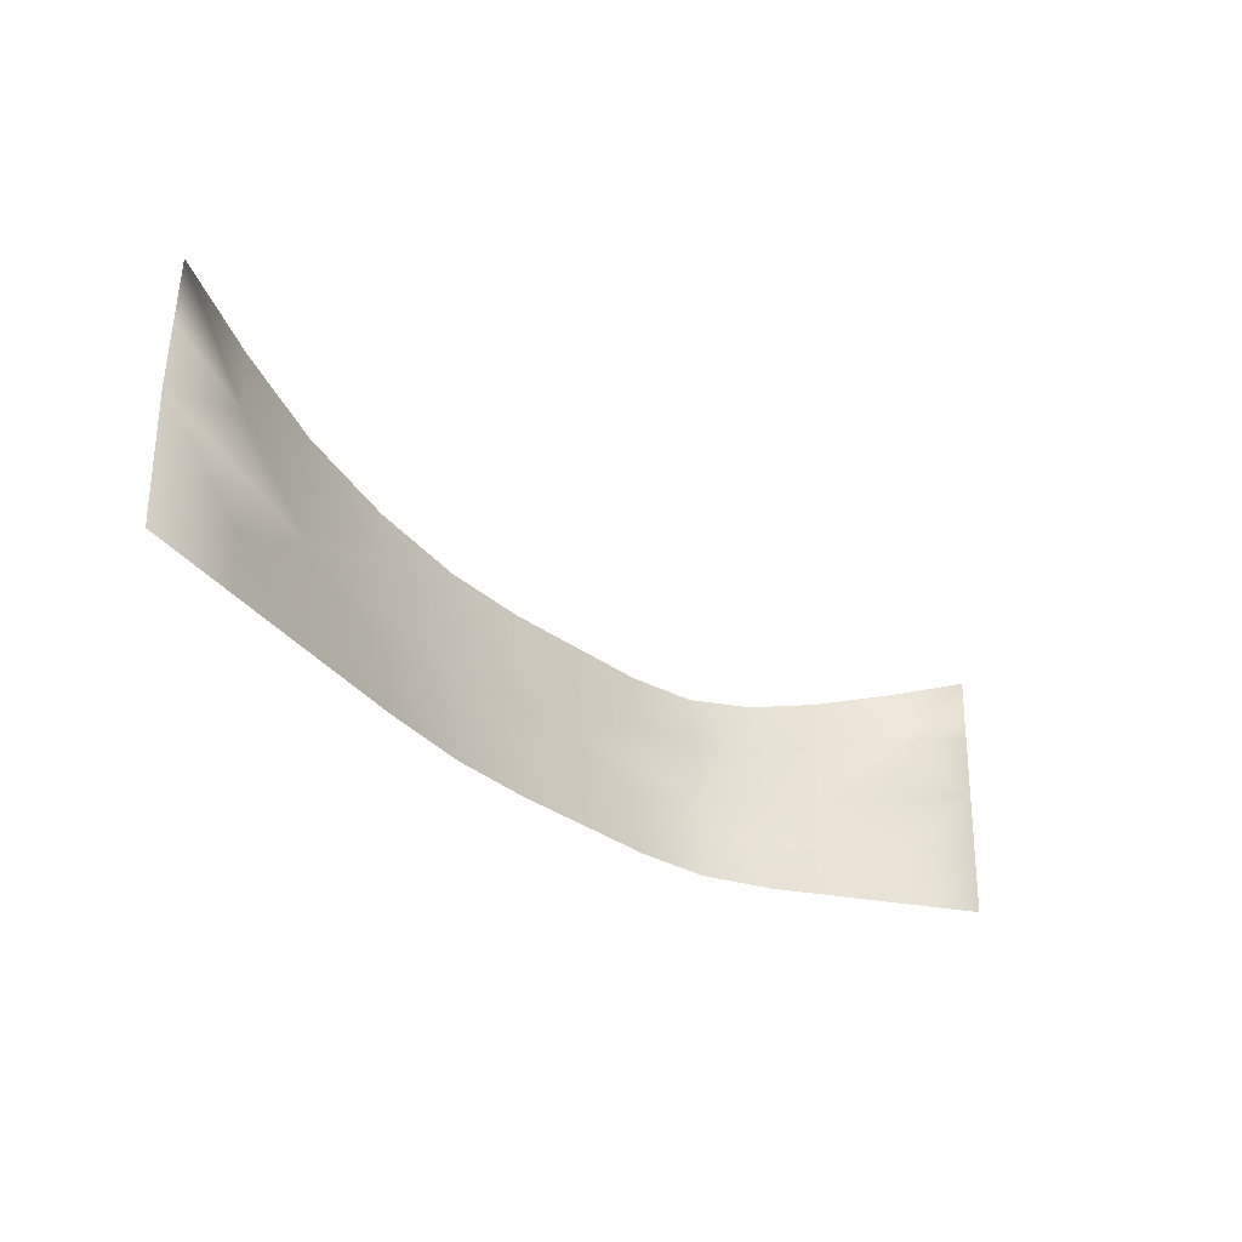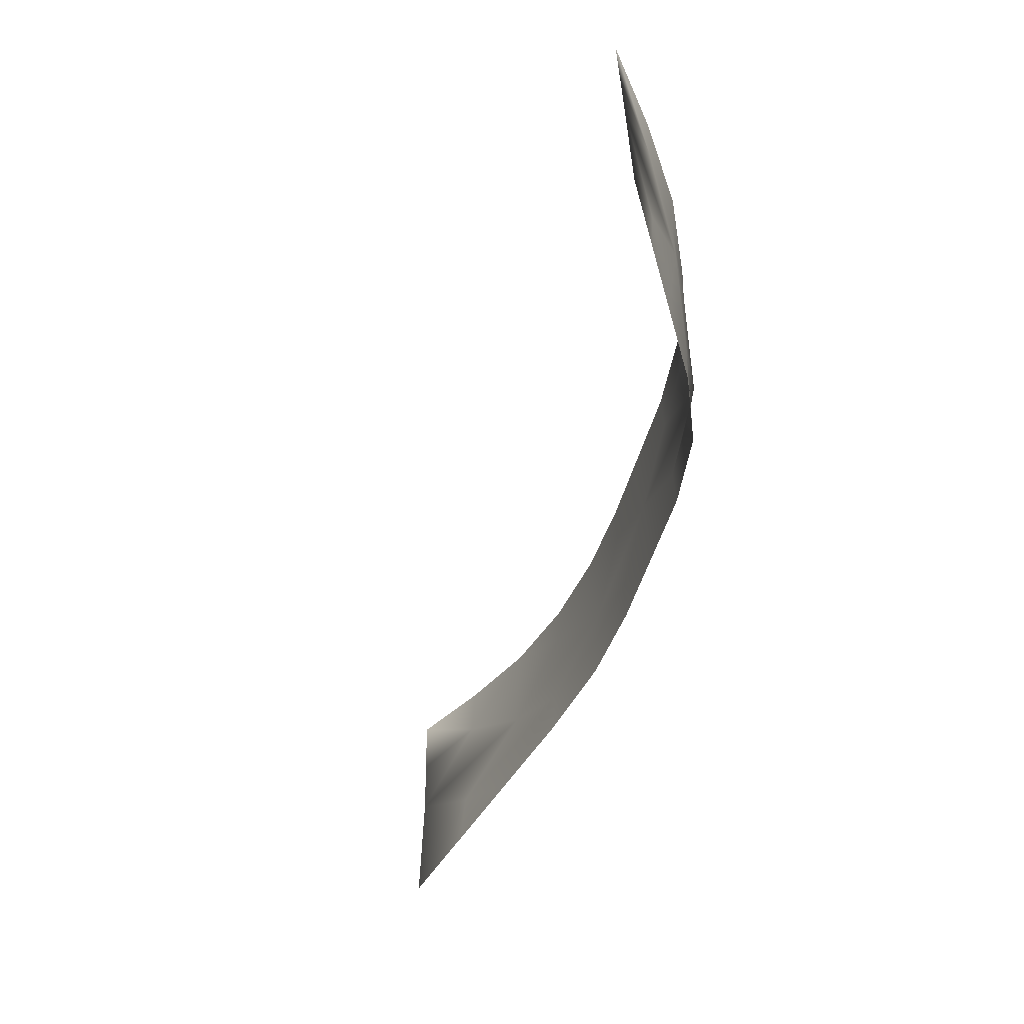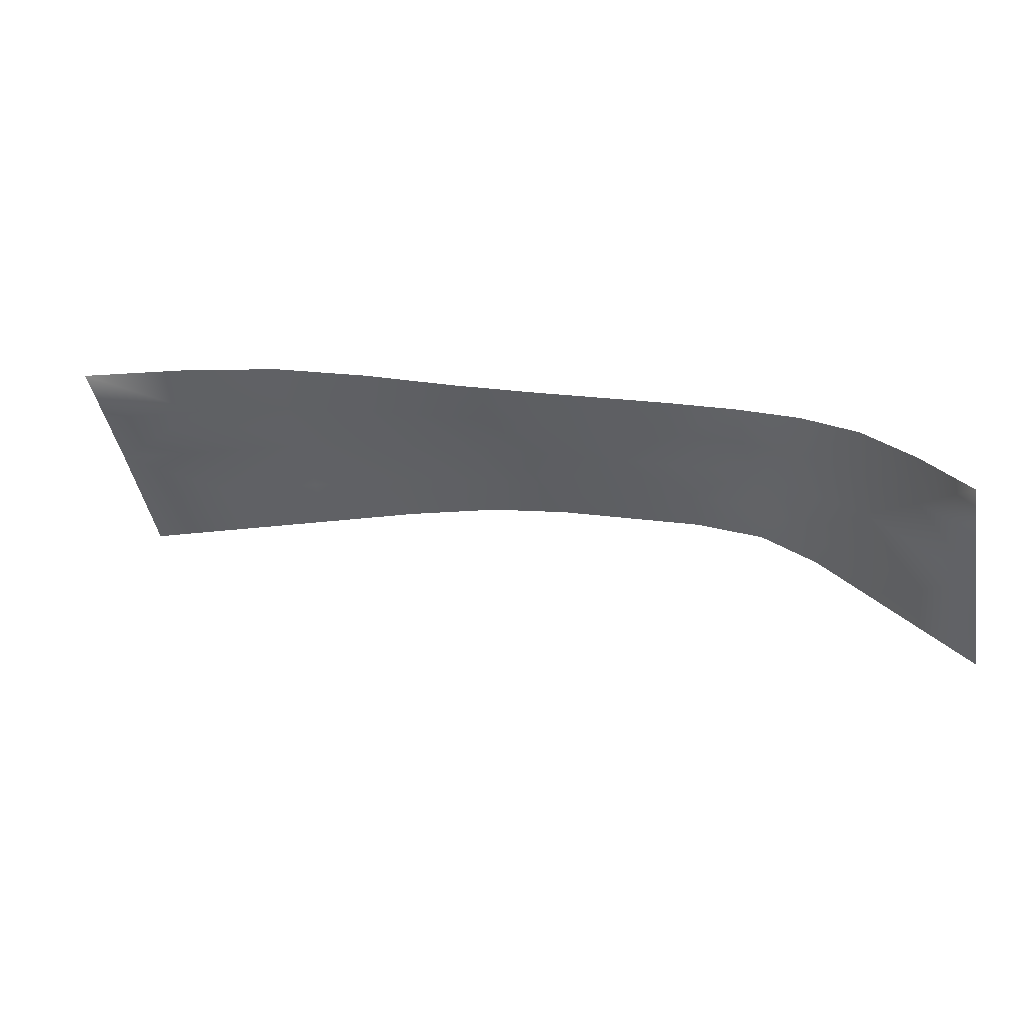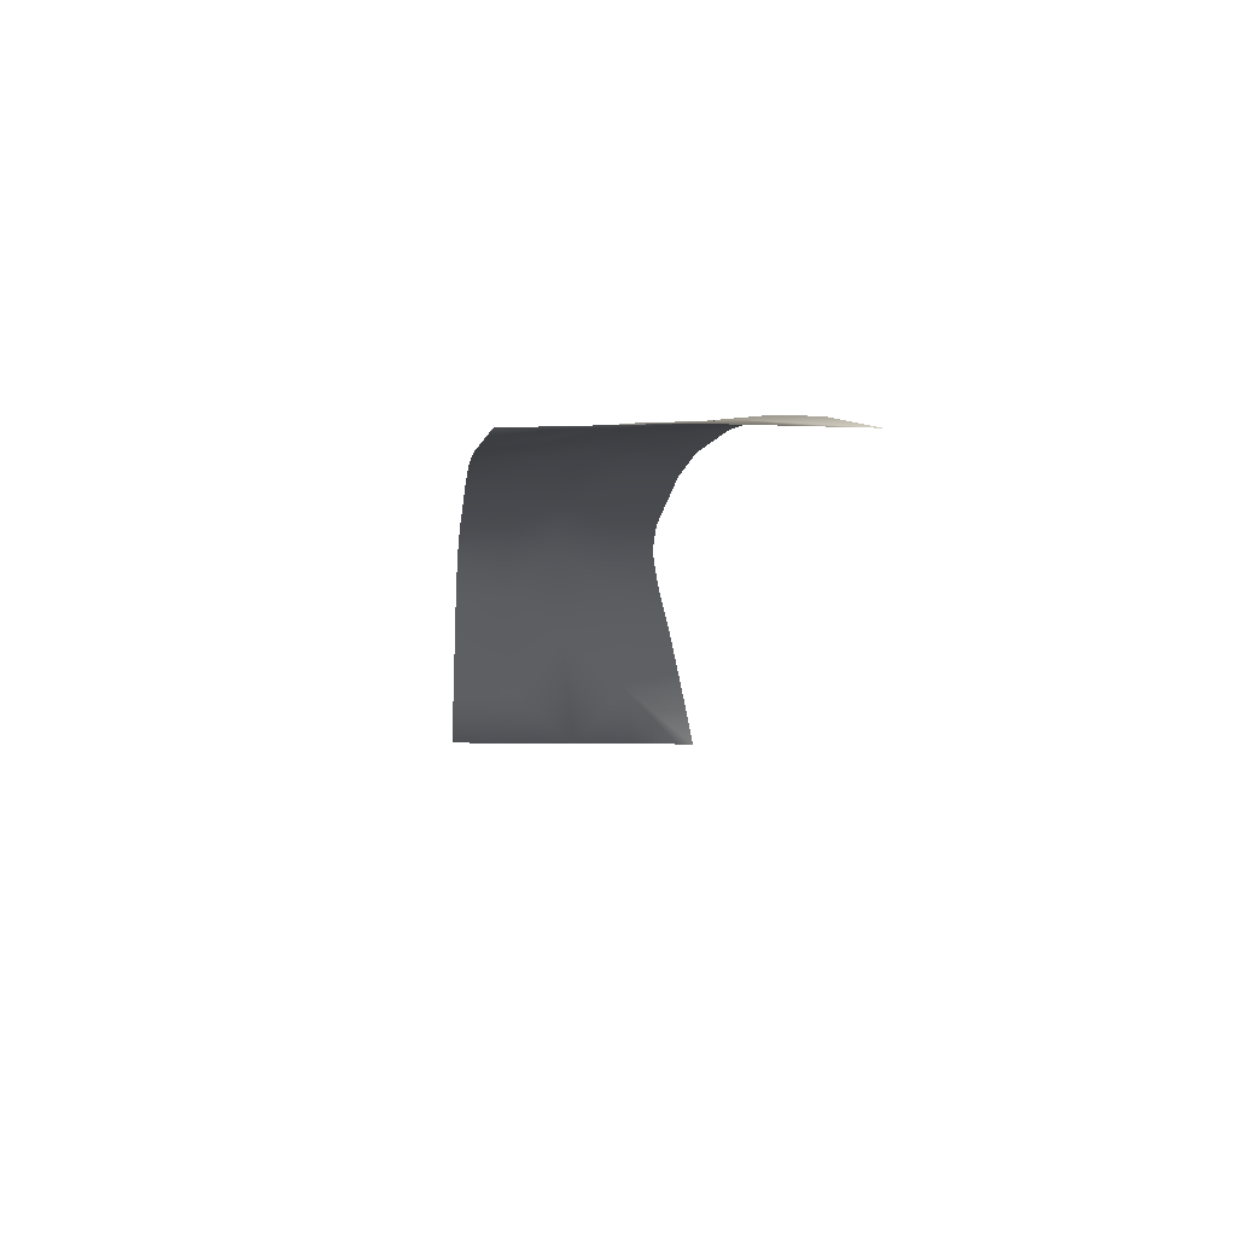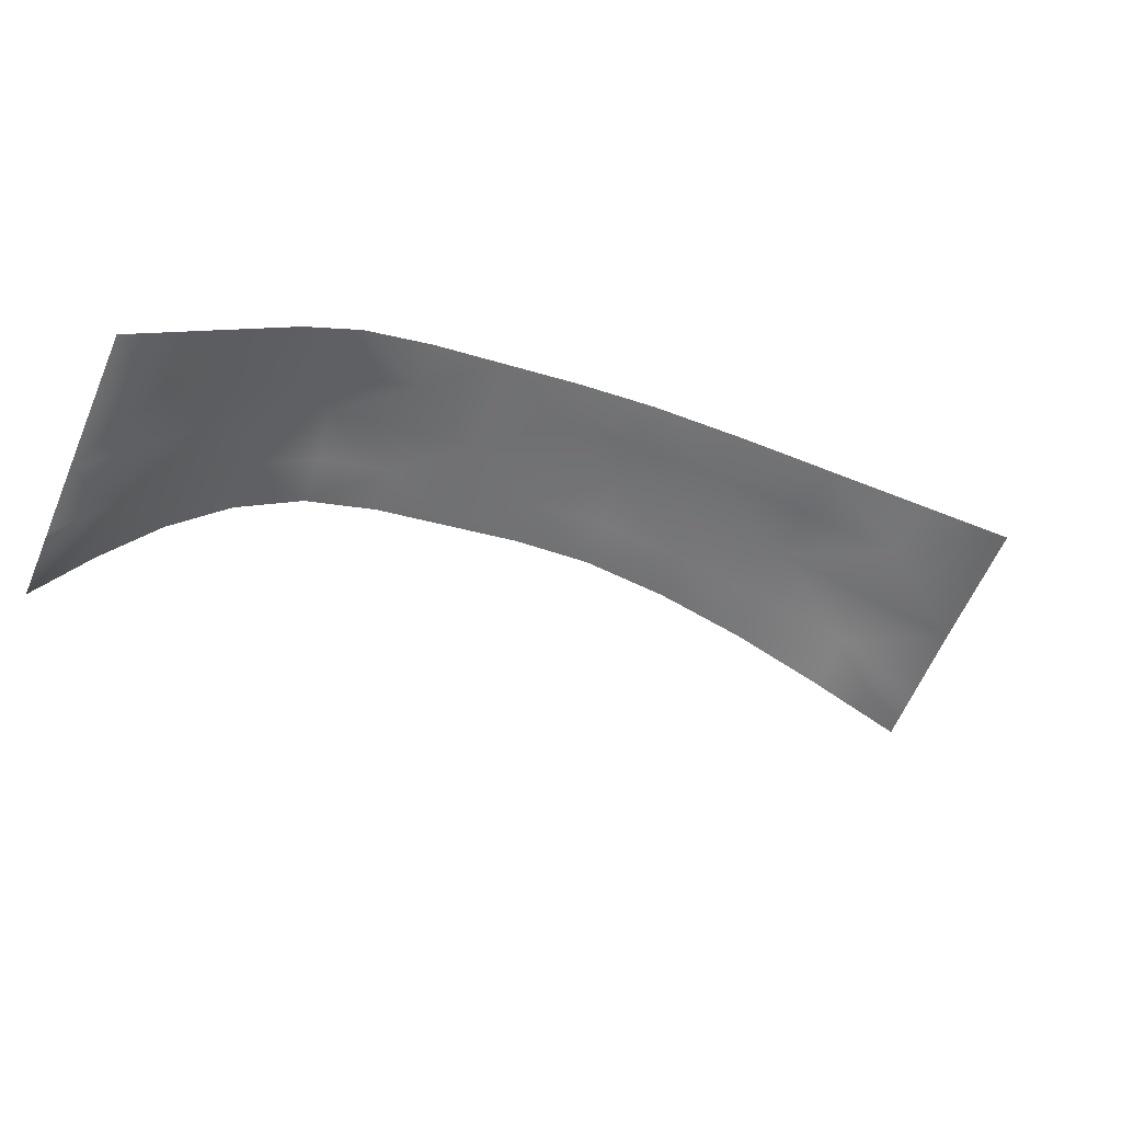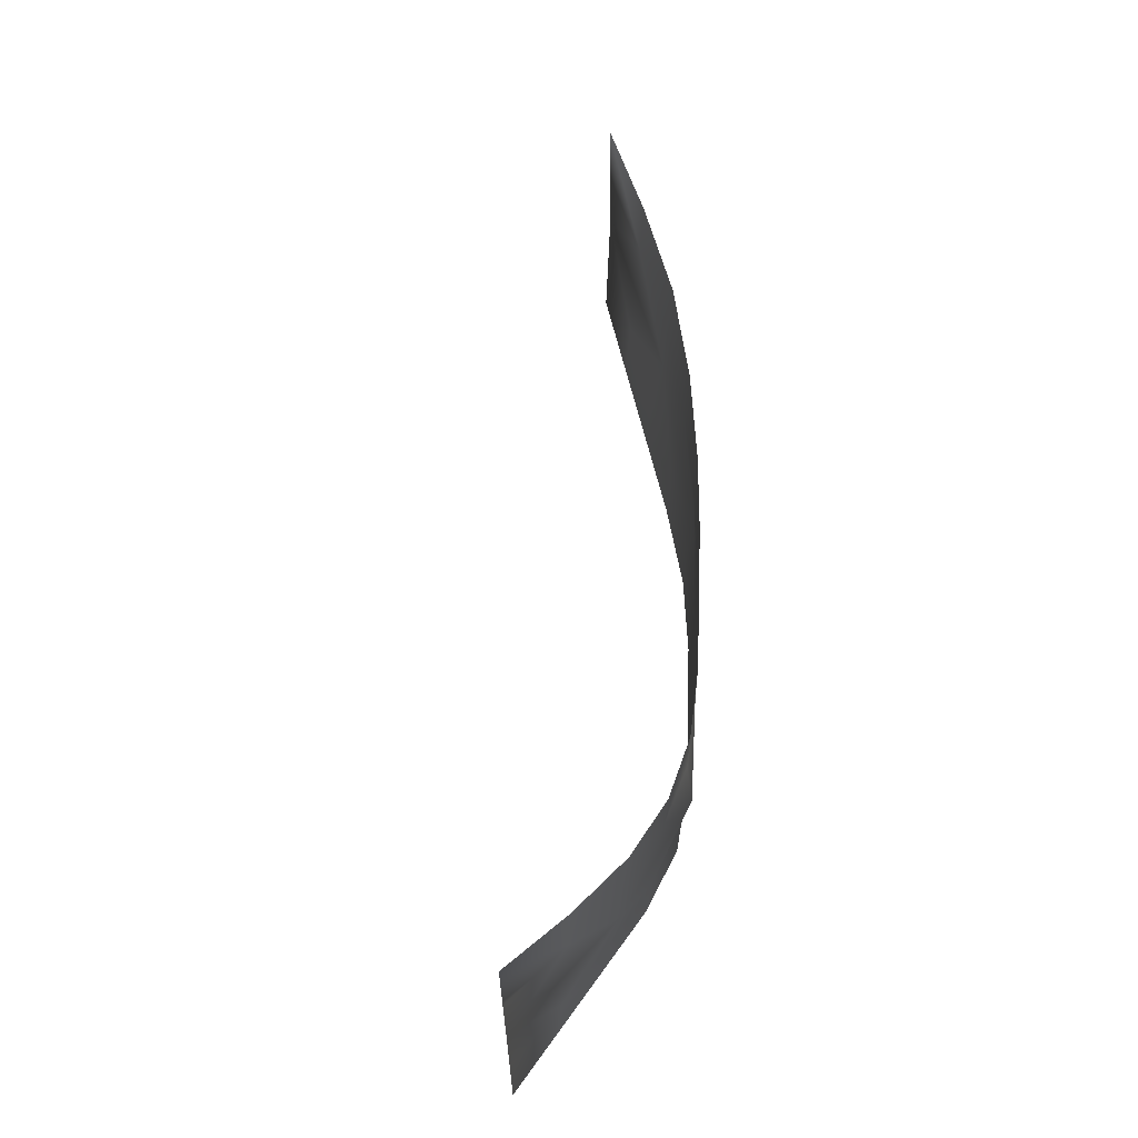
<metadata>
{"format":"obj","ext":"obj","renderer":"f3d","projection":"perspective","resolution":1024,"background":"white","views":[{"elev":-32.6,"azim":116.7,"up":"+Y"},{"elev":-51.4,"azim":-123.0,"up":"+Y"},{"elev":-43.8,"azim":-169.6,"up":"+Z"},{"elev":4.4,"azim":83.9,"up":"+Z"},{"elev":-62.2,"azim":-23.2,"up":"+Z"},{"elev":54.1,"azim":-104.5,"up":"+Y"}]}
</metadata>
<code>
g PS-Area04_01
v -6017 -2000 5260
v -6165 -2000 5252
v -6165 -1912 5259
v -6016 -1906 5263
v -6314 -2000 5244
v -6313 -1919 5254
v -6312 -1839 5268
v -6016 -1812 5265
v -6603 -1865 5233
v -6460 -1926 5243
v -6597 -1931 5226
v -6463 -2000 5236
v -6601 -2000 5222
v -6586 -1725 5235
v -6452 -1705 5262
v -6455 -1778 5256
v -6590 -1793 5232
v -6309 -1678 5277
v -6310 -1759 5270
v -6164 -1738 5270
v -6016 -1718 5263
v -6164 -1651 5274
v -6017 -1623 5260
v -6601 -2000 5222
v -6719 -2000 5196
v -6715 -1932 5198
v -6597 -1931 5226
v -6827 -2000 5163
v -6823 -1932 5165
v -6818 -1865 5167
v -6603 -1865 5233
v -7034 -1865 5101
v -6931 -1932 5132
v -7029 -1931 5089
v -6935 -2000 5131
v -7033 -2000 5087
v -7019 -1725 5096
v -6917 -1731 5137
v -6922 -1798 5135
v -7022 -1793 5093
v -6810 -1731 5170
v -6814 -1798 5168
v -6706 -1798 5202
v -6590 -1793 5232
v -6702 -1731 5204
v -6586 -1725 5235
v -7033 -2000 5087
v -7111 -2000 5020
v -7110 -1926 5025
v -7029 -1931 5089
v -7179 -2000 4943
v -7181 -1919 4949
v -7185 -1839 4960
v -7034 -1865 5101
v -7315 -1812 4783
v -7248 -1913 4868
v -7315 -1906 4785
v -7247 -2000 4865
v -7315 -2000 4787
v -7315 -1624 4779
v -7253 -1652 4878
v -7251 -1739 4875
v -7315 -1718 4781
v -7186 -1679 4968
v -7184 -1759 4962
v -7109 -1779 5035
v -7022 -1793 5093
v -7108 -1705 5040
v -7019 -1725 5096
f 8 4 3
f 1 3 4
f 3 1 2
f 3 2 5
f 10 12 13
f 12 10 5
f 6 5 10
f 5 6 3
f 7 3 6
f 3 7 8
f 20 8 7
f 8 20 21
f 23 21 20
f 7 6 10
f 7 19 20
f 20 22 23
f 22 20 18
f 19 18 20
f 18 19 16
f 7 16 19
f 16 7 9
f 10 9 7
f 9 10 11
f 13 11 10
f 16 15 18
f 16 14 15
f 14 16 17
f 9 17 16
f 49 50 47
f 50 49 54
f 53 54 49
f 54 53 66
f 65 66 53
f 66 65 64
f 62 64 65
f 64 62 61
f 60 61 62
f 65 53 62
f 52 53 49
f 64 68 66
f 66 67 54
f 67 66 69
f 68 69 66
f 62 63 60
f 63 62 55
f 53 55 62
f 55 53 56
f 52 56 53
f 56 52 51
f 49 51 52
f 51 49 48
f 47 48 49
f 51 58 56
f 56 57 55
f 57 56 59
f 58 59 56
f 37 38 39
f 41 39 38
f 39 41 42
f 43 42 41
f 42 43 30
f 31 30 43
f 30 31 26
f 27 26 31
f 26 27 24
f 39 32 40
f 32 39 30
f 42 30 39
f 39 40 37
f 24 25 26
f 41 45 43
f 43 44 31
f 44 43 46
f 45 46 43
f 34 32 33
f 30 33 32
f 33 30 29
f 26 29 30
f 29 26 28
f 25 28 26
f 33 29 28
f 28 35 33
f 36 33 35
f 33 36 34

</code>
